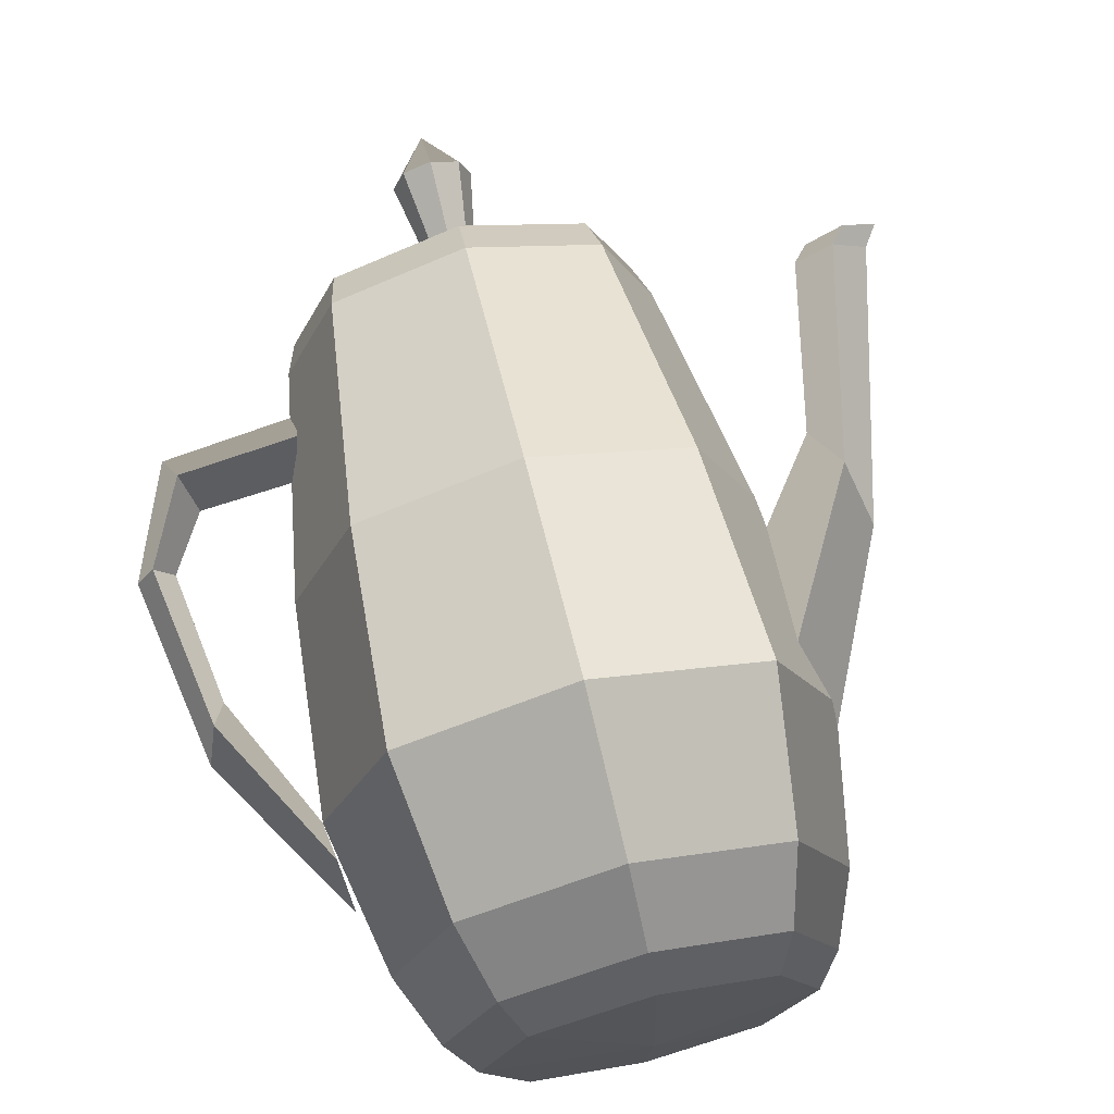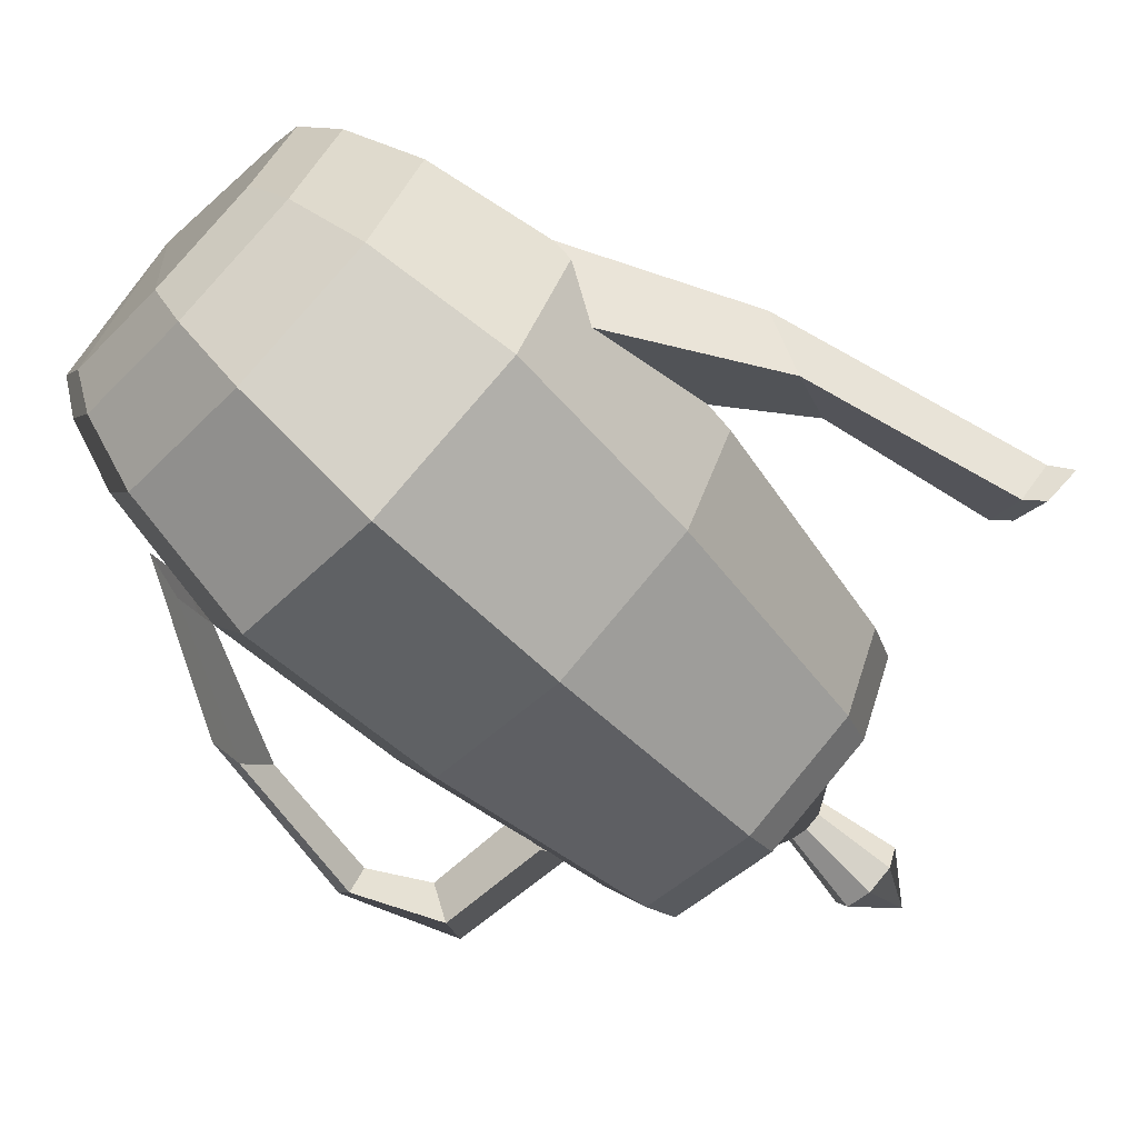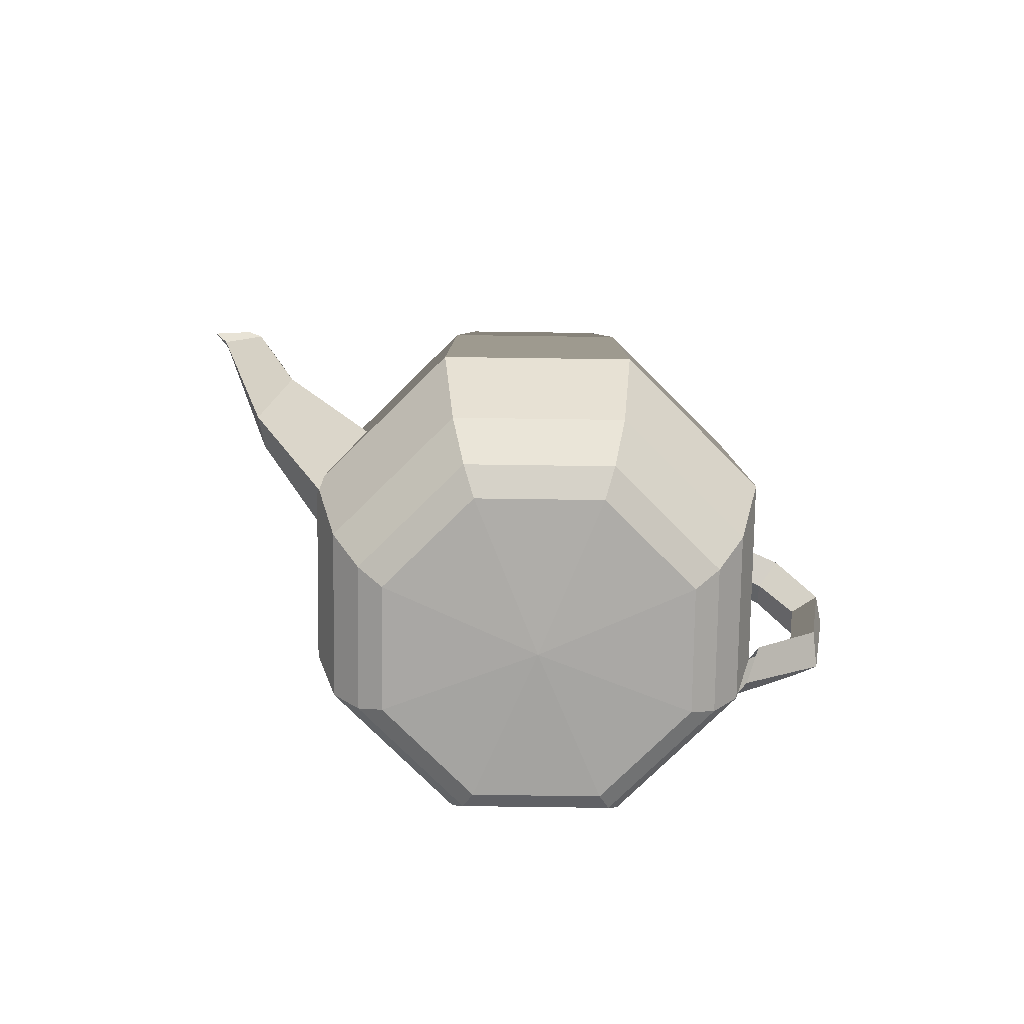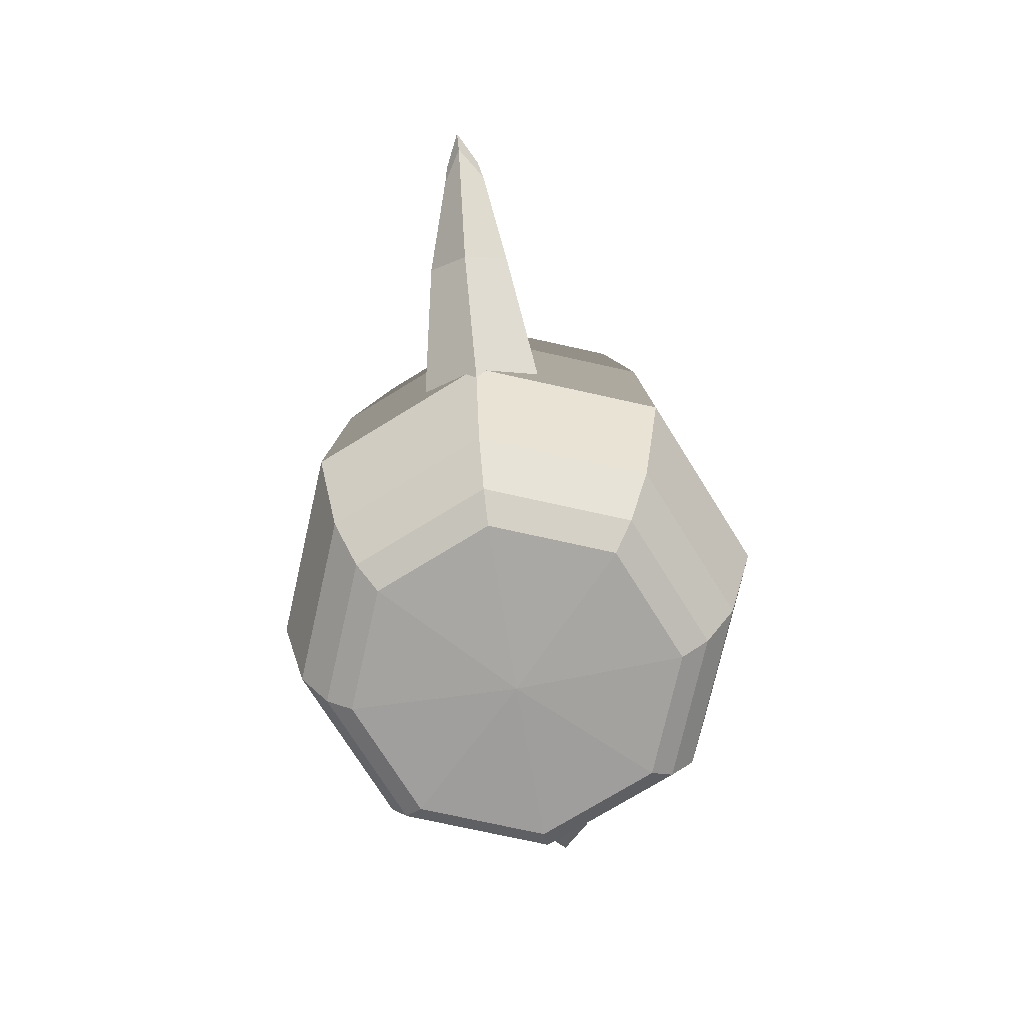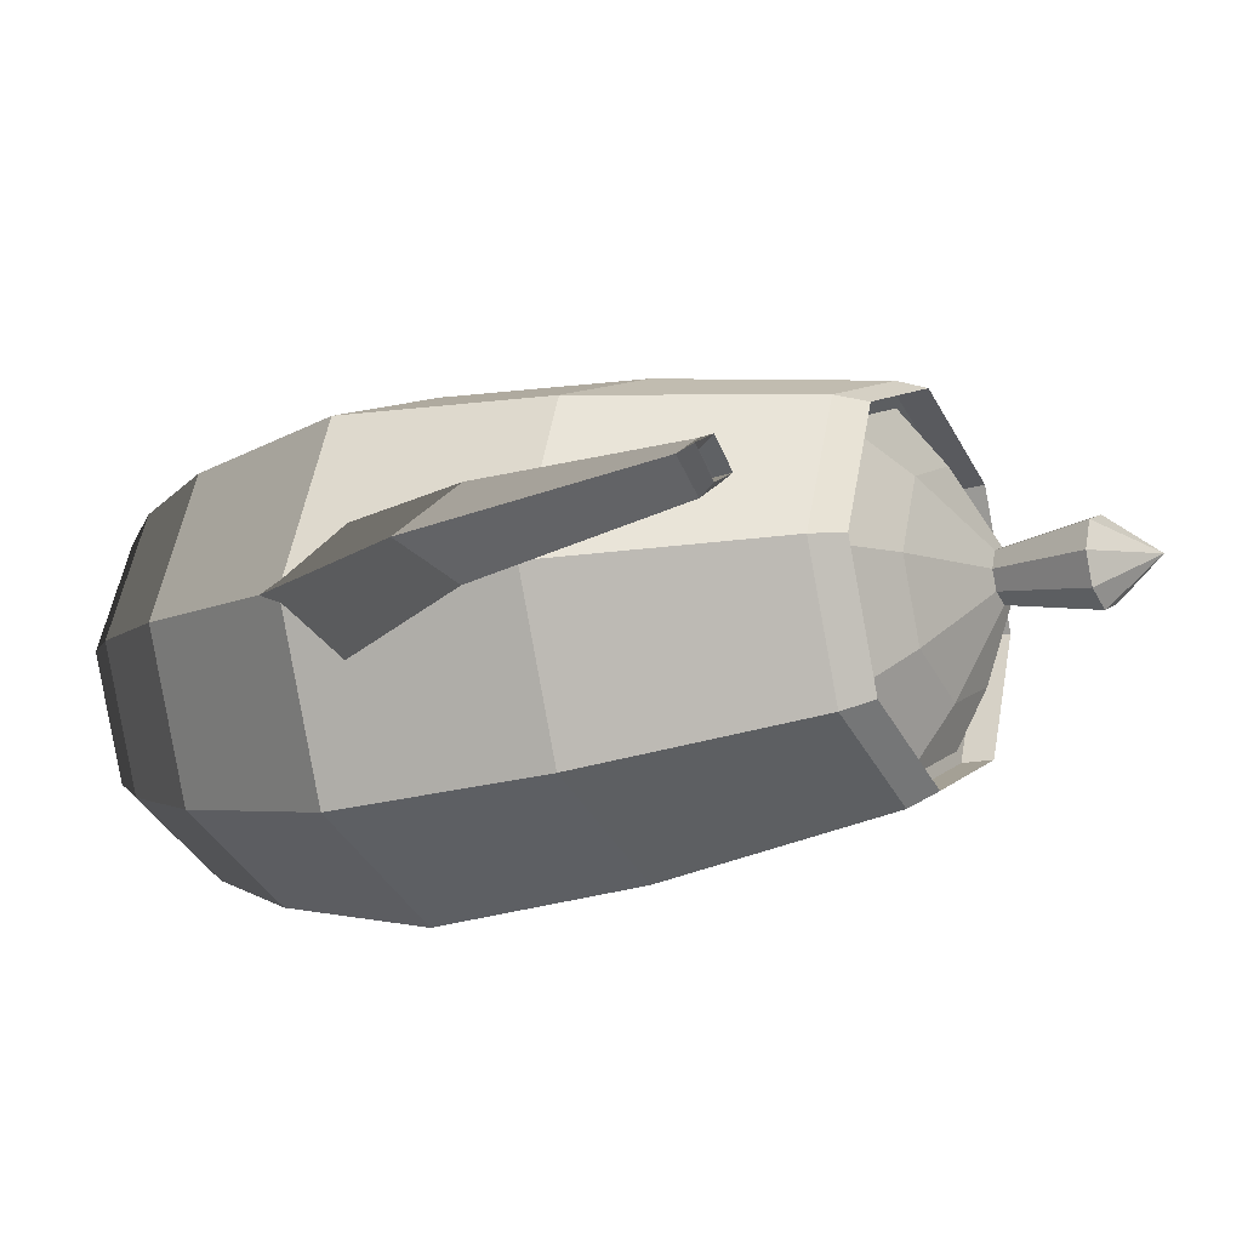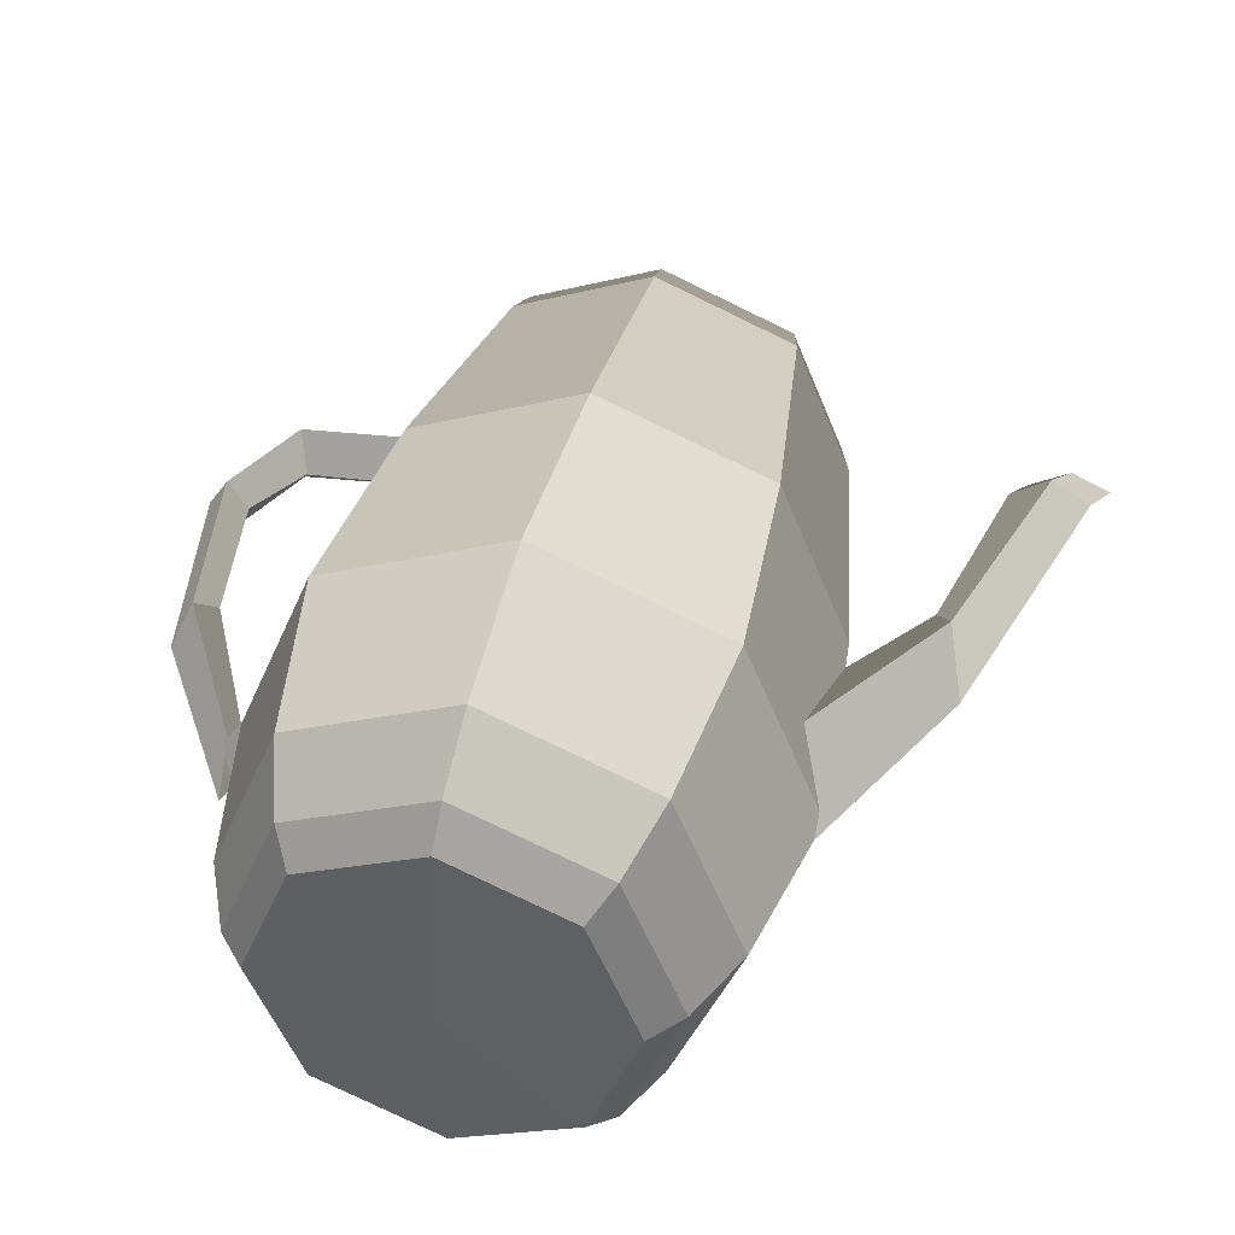
<metadata>
{"format":"obj","ext":"obj","renderer":"f3d","projection":"perspective","resolution":1024,"background":"white","views":[{"elev":69.2,"azim":-13.7,"up":"+Z"},{"elev":-72.0,"azim":46.2,"up":"+Z"},{"elev":-75.0,"azim":157.0,"up":"+Y"},{"elev":-72.8,"azim":99.6,"up":"+Y"},{"elev":-15.3,"azim":118.4,"up":"+Z"},{"elev":41.0,"azim":13.5,"up":"+Z"}]}
</metadata>
<code>
v  100.2 442.5 -0.2311
v  69.7 442.5 74.32
v  69.87 460.6 74.49
v  100.4 460.6 -0.2311
v  75.03 442.5 79.64
v  107.7 442.5 -0.2311
v  -4.849 442.5 104.8
v  -4.849 460.6 105
v  -4.849 442.5 112.3
v  -81.93 442.5 74.32
v  -79.88 460.6 74.49
v  -84.72 442.5 79.64
v  -109.8 442.5 -0.2311
v  -110.1 460.6 -0.2311
v  -117.3 442.5 -0.2311
v  -79.4 442.5 -74.78
v  -79.57 460.6 -74.95
v  -84.72 442.5 -80.11
v  -4.849 442.5 -105.2
v  -4.849 460.6 -105.5
v  -4.849 442.5 -112.7
v  69.7 442.5 -74.78
v  69.87 460.6 -74.95
v  75.03 442.5 -80.11
v  93.33 299 97.95
v  133.4 299 -0.2311
v  101.7 165.9 106.3
v  145.2 165.9 -0.2311
v  -4.849 299 138.1
v  -4.849 165.9 149.8
v  -103 299 97.95
v  -111.3 165.9 106.3
v  -143.1 299 -0.2311
v  -154.8 165.9 -0.2311
v  -103 299 -98.41
v  -111.3 165.9 -106.7
v  -4.849 299 -138.5
v  -4.849 165.9 -150.2
v  93.33 299 -98.41
v  101.7 165.9 -106.7
v  88.34 70.87 92.96
v  126.4 70.87 -0.2311
v  75.03 27.65 79.64
v  107.7 27.65 -0.2311
v  -4.849 70.87 131
v  -4.849 27.65 112.3
v  -98.04 70.87 92.96
v  -84.72 27.65 79.64
v  -136.1 70.87 -0.2311
v  -117.3 27.65 -0.2311
v  -98.04 70.87 -93.42
v  -84.72 27.65 -80.11
v  -4.849 70.87 -131.5
v  -4.849 27.65 -112.7
v  88.34 70.87 -93.42
v  75.03 27.65 -80.11
v  63.54 8.642 68.16
v  91.48 8.642 -0.2311
v  -4.849 0 -0.2311
v  -4.849 8.642 96.1
v  -73.24 8.642 68.16
v  -101.2 8.642 -0.2311
v  -73.24 8.642 -68.62
v  -4.849 8.642 -96.56
v  63.54 8.642 -68.62
v  -124.8 373.3 -0.2311
v  -121.1 394.1 16.64
v  -193.8 386.3 16.64
v  -185.8 368.2 -0.2311
v  -218.6 331.9 16.64
v  -207.3 331.9 -0.2311
v  -117.3 414.8 -0.2311
v  -201.7 404.5 -0.2311
v  -229.8 331.9 -0.2311
v  -121.1 394.1 -17.11
v  -193.8 386.3 -17.11
v  -218.6 331.9 -17.11
v  -202.4 231.2 16.64
v  -195.2 248.9 -0.2311
v  -151.1 138.3 16.64
v  -209.7 213.5 -0.2311
v  -147.3 110.6 -0.2311
v  -202.4 231.2 -17.11
v  -151.1 138.3 -17.11
v  122.7 262.7 -0.2311
v  122.7 186.7 36.89
v  185.5 299 25.36
v  174.2 331.9 -0.2311
v  220.2 442.5 13.83
v  197.7 442.5 -0.2311
v  122.7 110.6 -0.2311
v  196.7 266.2 -0.2311
v  242.7 442.5 -0.2311
v  122.7 186.7 -37.36
v  185.5 299 -25.82
v  220.2 442.5 -14.29
v  229.6 454.8 11.02
v  207 452.8 -0.2311
v  220.2 442.5 8.206
v  205.2 442.5 -0.2311
v  252.3 456.7 -0.2311
v  235.2 442.5 -0.2311
v  229.6 454.8 -11.48
v  220.2 442.5 -8.669
v  12.48 549.6 17.1
v  19.53 549.6 -0.2311
v  -4.849 580.8 -0.2311
v  5.801 497.8 10.42
v  10.15 497.8 -0.2311
v  -4.849 549.6 24.14
v  -4.849 497.8 14.77
v  -22.18 549.6 17.1
v  -15.5 497.8 10.42
v  -29.22 549.6 -0.2311
v  -19.85 497.8 -0.2311
v  -22.18 549.6 -17.56
v  -15.5 497.8 -10.88
v  -4.849 549.6 -24.61
v  -4.849 497.8 -15.23
v  12.48 549.6 -17.56
v  5.801 497.8 -10.88
v  39.08 470.1 43.7
v  57.03 470.1 -0.2311
v  64.38 442.5 68.99
v  92.65 442.5 -0.2311
v  -4.849 470.1 61.64
v  -4.849 442.5 97.27
v  -48.78 470.1 43.7
v  -74.07 442.5 68.99
v  -66.72 470.1 -0.2311
v  -102.3 442.5 -0.2311
v  -48.78 470.1 -44.16
v  -74.07 442.5 -69.46
v  -4.849 470.1 -62.11
v  -4.849 442.5 -97.73
v  39.08 470.1 -44.16
v  64.38 442.5 -69.46
g Teapot001
f 1 2 3 4
f 4 3 5 6
f 2 7 8 3
f 3 8 9 5
f 7 10 11 8
f 8 11 12 9
f 10 13 14 11
f 11 14 15 12
f 13 16 17 14
f 14 17 18 15
f 16 19 20 17
f 17 20 21 18
f 19 22 23 20
f 20 23 24 21
f 22 1 4 23
f 23 4 6 24
f 6 5 25 26
f 26 25 27 28
f 5 9 29 25
f 25 29 30 27
f 9 12 31 29
f 29 31 32 30
f 12 15 33 31
f 31 33 34 32
f 15 18 35 33
f 33 35 36 34
f 18 21 37 35
f 35 37 38 36
f 21 24 39 37
f 37 39 40 38
f 24 6 26 39
f 39 26 28 40
f 28 27 41 42
f 42 41 43 44
f 27 30 45 41
f 41 45 46 43
f 30 32 47 45
f 45 47 48 46
f 32 34 49 47
f 47 49 50 48
f 34 36 51 49
f 49 51 52 50
f 36 38 53 51
f 51 53 54 52
f 38 40 55 53
f 53 55 56 54
f 40 28 42 55
f 55 42 44 56
f 44 43 57 58
f 58 57 59
f 43 46 60 57
f 57 60 59
f 46 48 61 60
f 60 61 59
f 48 50 62 61
f 61 62 59
f 50 52 63 62
f 62 63 59
f 52 54 64 63
f 63 64 59
f 54 56 65 64
f 64 65 59
f 56 44 58 65
f 65 58 59
f 66 67 68 69
f 69 68 70 71
f 67 72 73 68
f 68 73 74 70
f 72 75 76 73
f 73 76 77 74
f 75 66 69 76
f 76 69 71 77
f 71 70 78 79
f 79 78 80 34
f 70 74 81 78
f 78 81 82 80
f 74 77 83 81
f 81 83 84 82
f 77 71 79 83
f 83 79 34 84
f 85 86 87 88
f 88 87 89 90
f 86 91 92 87
f 87 92 93 89
f 91 94 95 92
f 92 95 96 93
f 94 85 88 95
f 95 88 90 96
f 90 89 97 98
f 98 97 99 100
f 89 93 101 97
f 97 101 102 99
f 93 96 103 101
f 101 103 104 102
f 96 90 98 103
f 103 98 100 104
f 105 106 107
f 106 105 108 109
f 110 105 107
f 105 110 111 108
f 112 110 107
f 110 112 113 111
f 114 112 107
f 112 114 115 113
f 116 114 107
f 114 116 117 115
f 118 116 107
f 116 118 119 117
f 120 118 107
f 118 120 121 119
f 106 120 107
f 120 106 109 121
f 109 108 122 123
f 123 122 124 125
f 108 111 126 122
f 122 126 127 124
f 111 113 128 126
f 126 128 129 127
f 113 115 130 128
f 128 130 131 129
f 115 117 132 130
f 130 132 133 131
f 117 119 134 132
f 132 134 135 133
f 119 121 136 134
f 134 136 137 135
f 121 109 123 136
f 136 123 125 137

</code>
